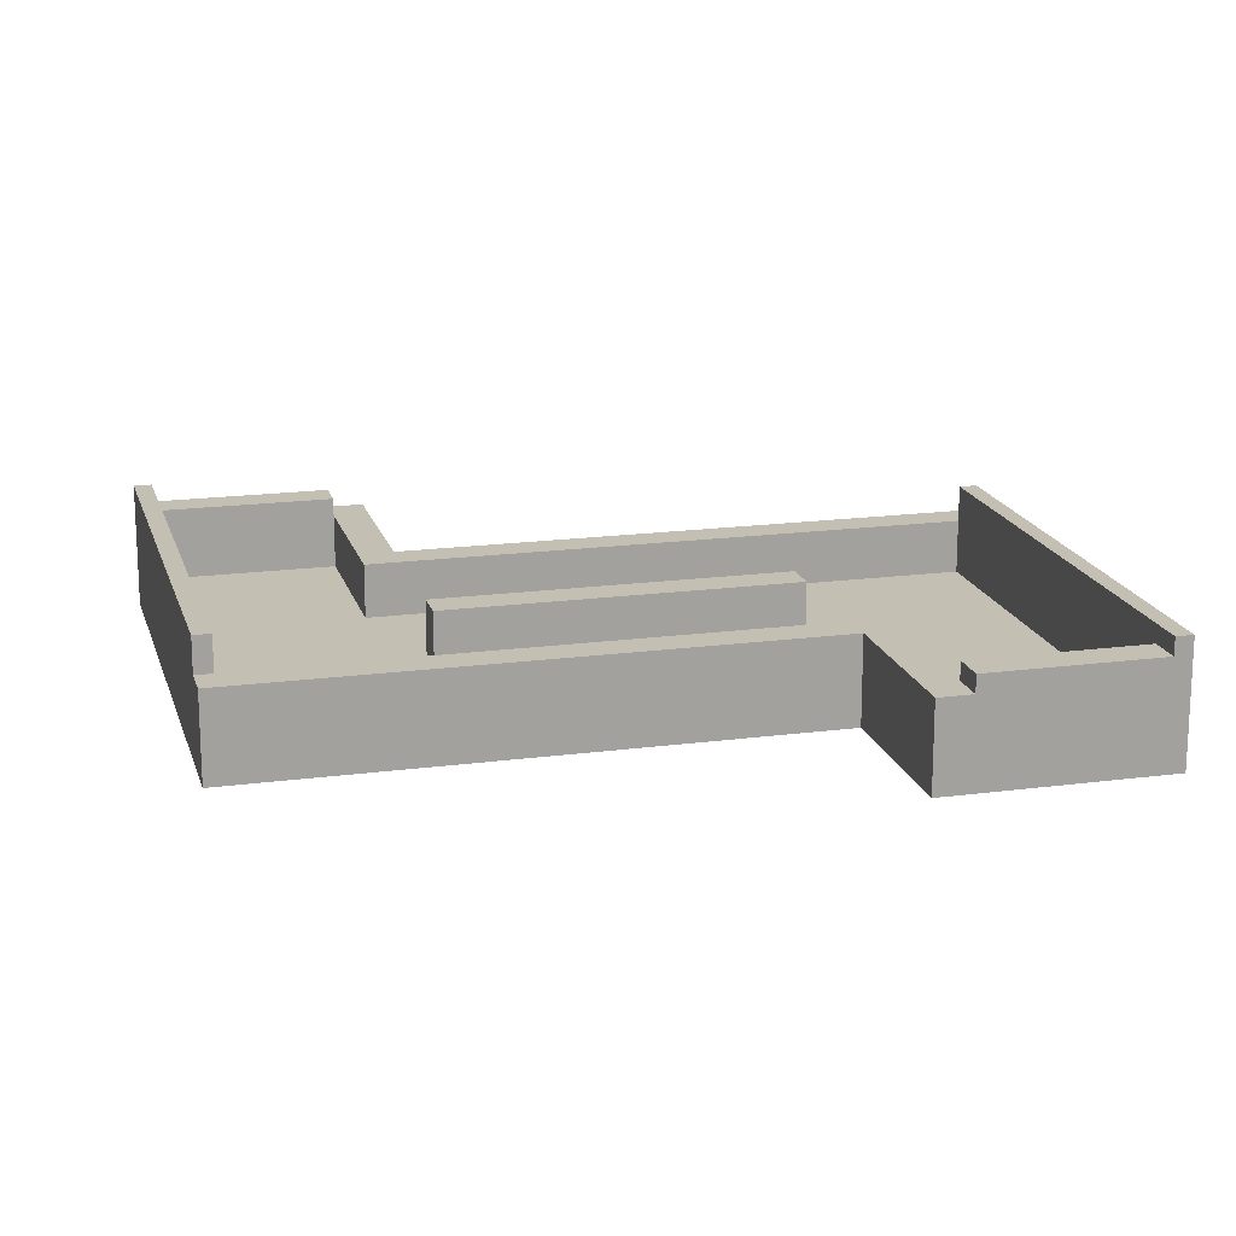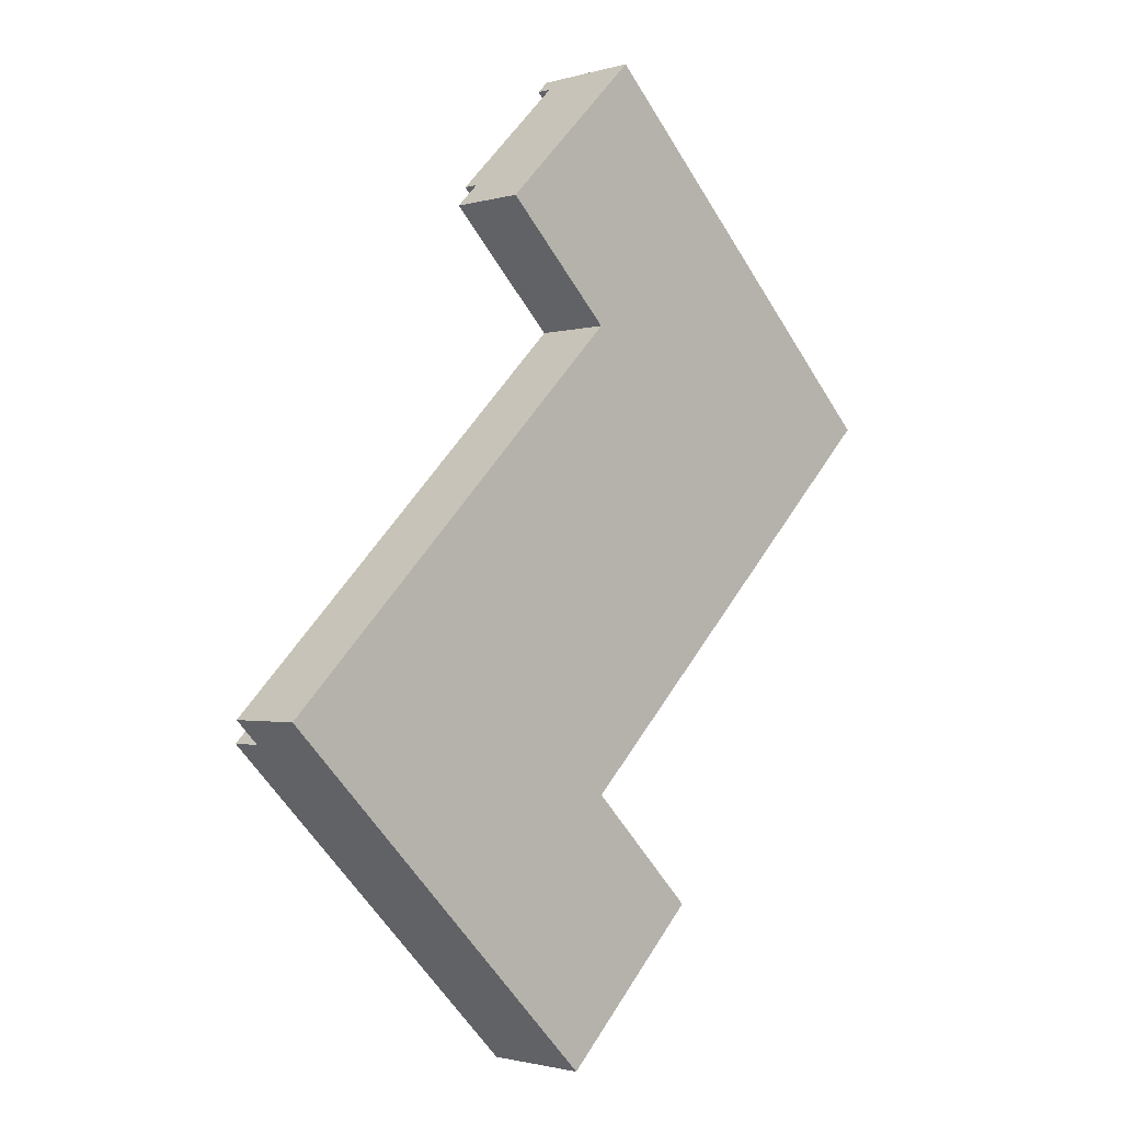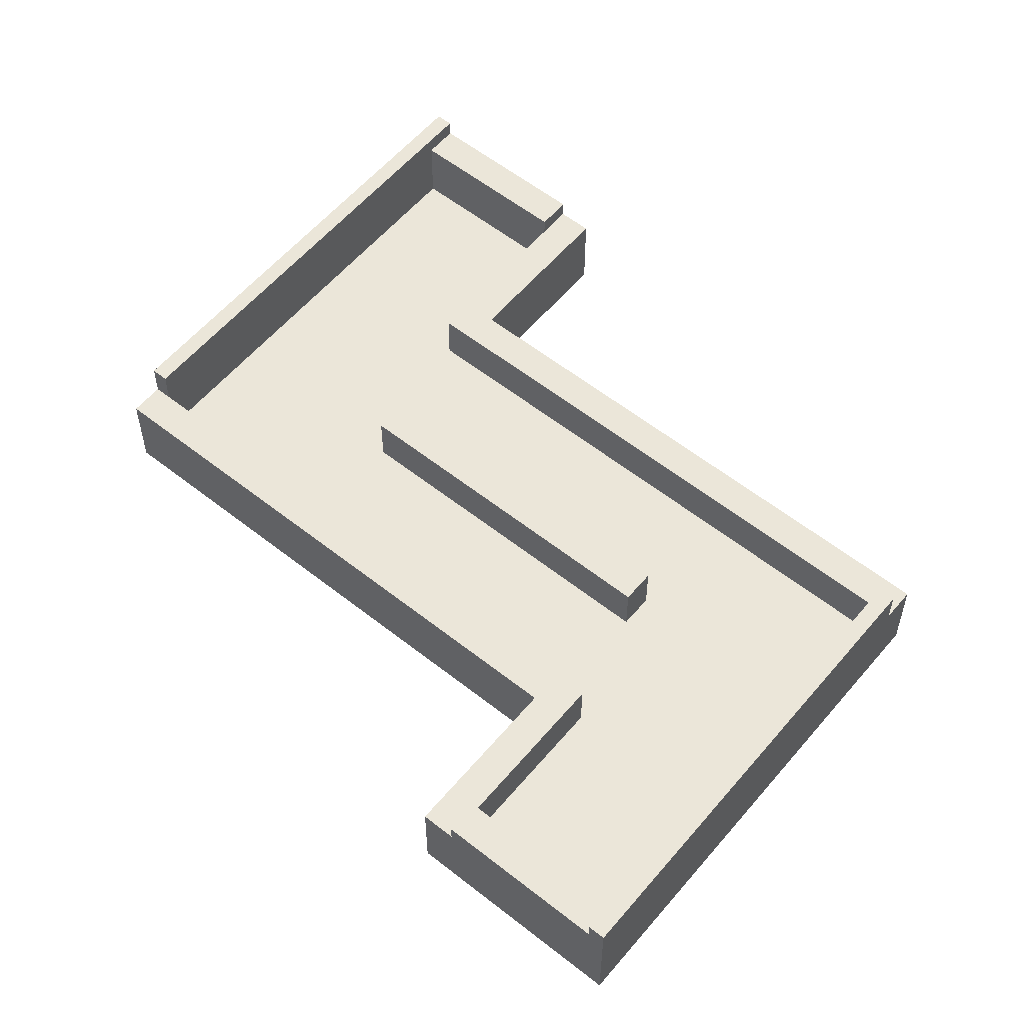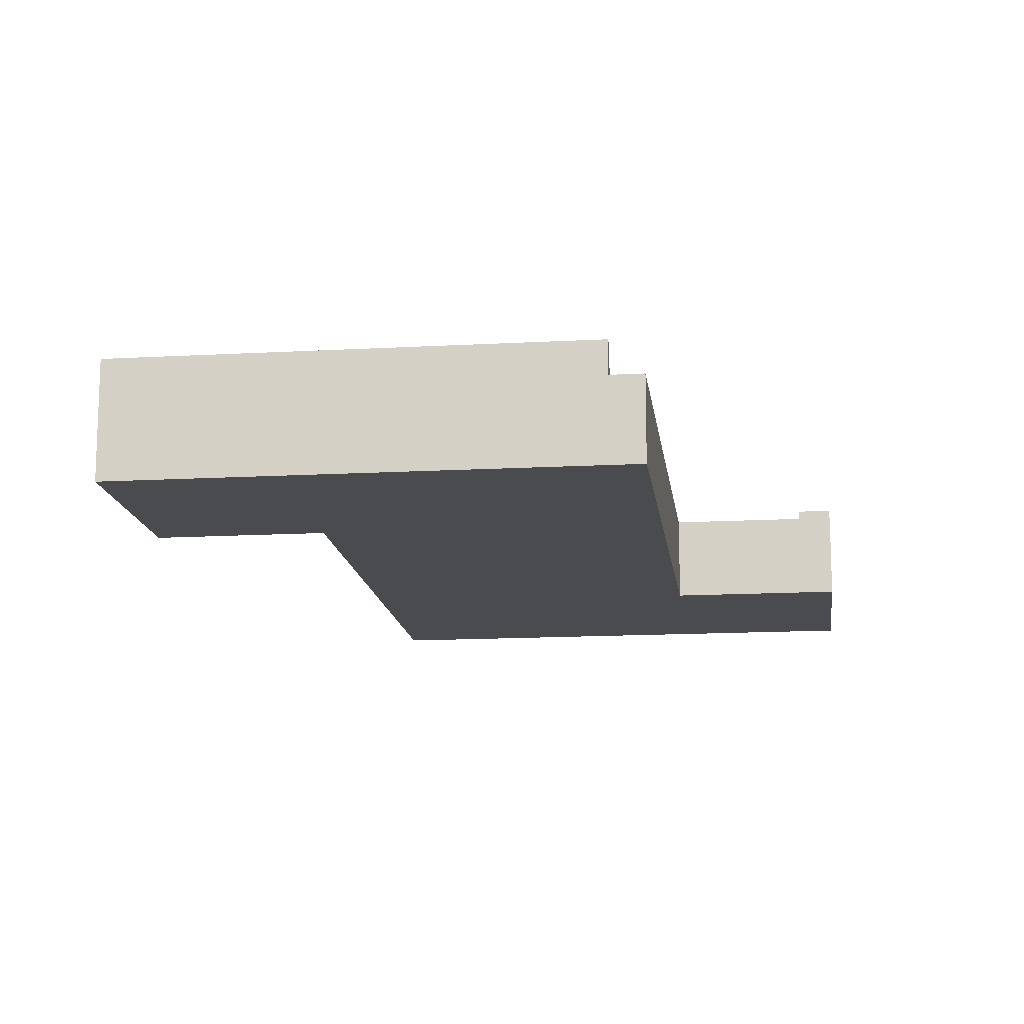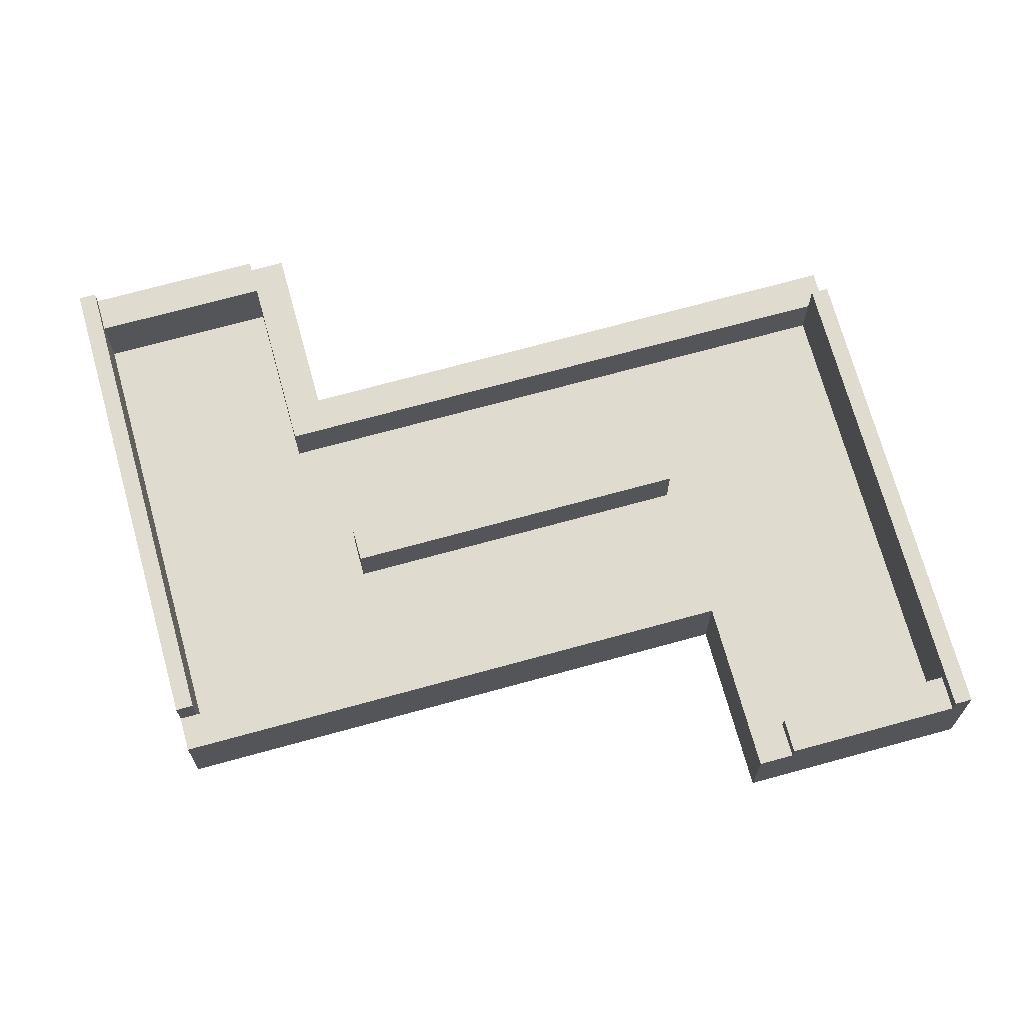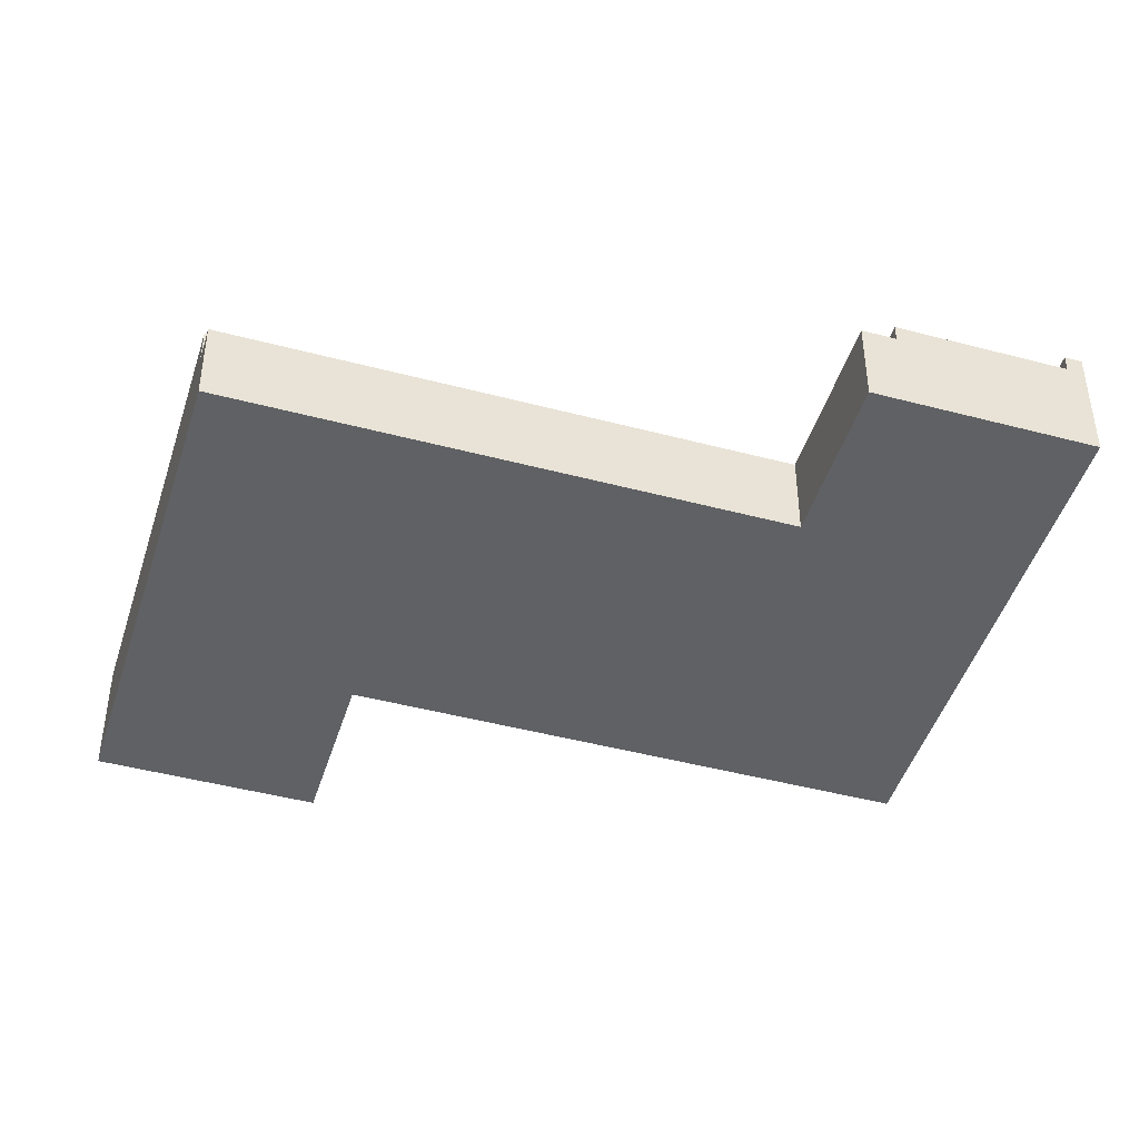
<metadata>
{"format":"obj","ext":"obj","renderer":"f3d","projection":"perspective","resolution":1024,"background":"white","views":[{"elev":17.8,"azim":-59.7,"up":"+Y"},{"elev":-1.7,"azim":-44.0,"up":"+Z"},{"elev":57.3,"azim":-5.5,"up":"+Y"},{"elev":-14.3,"azim":-128.0,"up":"+Y"},{"elev":70.3,"azim":119.6,"up":"+Y"},{"elev":-45.6,"azim":118.0,"up":"+Y"}]}
</metadata>
<code>
o Cube
v -6.364 1 -7.778
v -6.364 -1 -7.778
v 7.778 1 6.364
v 7.778 -1 6.364
v -7.778 1 -6.364
v -7.778 -1 -6.364
v 6.364 1 7.778
v 6.364 -1 7.778
v -1.414 1 -12.73
v -1.414 -1 -12.73
v 12.73 1 1.414
v 12.73 -1 1.414
v -12.73 -1 -1.414
v 1.414 -1 12.73
v 1.414 1 12.73
v -12.73 1 -1.414
v 7.778 4 6.364
v 6.364 4 7.778
v -6.364 4 -7.778
v -7.778 4 -6.364
v -14.14 -1 0
v 0 -1 14.14
v 0 1 14.14
v -14.14 1 0
v 0 1 -14.14
v 0 -1 -14.14
v 14.14 1 0
v 14.14 -1 0
v 1.414 4 12.73
v -12.73 4 -1.414
v 0 4 14.14
v -14.14 4 0
v -1.414 4 -12.73
v 12.73 4 1.414
v 0 4 -14.14
v 14.14 4 0
v 7.778 -1 9.192
v 7.778 1 9.192
v 9.192 1 7.778
v 9.192 -1 7.778
v 14.14 1 2.828
v 14.14 -1 2.828
v 2.828 -1 14.14
v 2.828 1 14.14
v 1.414 -1 15.56
v 1.414 1 15.56
v 15.56 1 1.414
v 15.56 -1 1.414
v 1.414 4 15.56
v 2.828 4 14.14
v 15.56 4 1.414
v 14.14 4 2.828
v 14.85 -1 16.26
v 14.85 1 16.26
v 16.26 1 14.85
v 16.26 -1 14.85
v 21.21 1 9.899
v 21.21 -1 9.899
v 9.899 -1 21.21
v 9.899 1 21.21
v 8.485 -1 22.63
v 8.485 1 22.63
v 22.63 1 8.485
v 22.63 -1 8.485
v 22.63 4 8.485
v 21.21 4 9.899
v 15.56 -1 16.97
v 15.56 1 16.97
v 16.97 1 15.56
v 16.97 -1 15.56
v 21.92 1 10.61
v 21.92 -1 10.61
v 10.61 -1 21.92
v 10.61 1 21.92
v 9.192 -1 23.33
v 9.192 1 23.33
v 23.33 1 9.192
v 23.33 -1 9.192
v 23.33 4 9.192
v 21.92 4 10.61
v 21.92 6 10.61
v 21.21 6 9.899
v 16.26 6 14.85
v 14.85 6 16.26
v 16.97 6 15.56
v 9.899 6 21.21
v 8.485 6 22.63
v 15.56 6 16.97
v 10.61 6 21.92
v 9.192 6 23.33
v -5.657 -1 19.8
v -5.657 1 19.8
v -5.657 4 19.8
v -4.243 -1 21.21
v -4.243 1 21.21
v -4.243 4 21.21
v 2.828 -1 28.28
v 2.828 1 28.28
v 3.536 -1 28.99
v 3.536 1 28.99
v 3.536 6 28.99
v 2.828 6 28.28
v -7.071 -1 21.21
v -7.071 1 21.21
v -7.071 4 21.21
v -5.657 -1 22.63
v -5.657 1 22.63
v -5.657 4 22.63
v 1.414 -1 29.7
v 1.414 1 29.7
v 2.121 -1 30.41
v 2.121 1 30.41
v 2.121 6 30.41
v 1.414 6 29.7
v 2.828 5 28.28
v -4.243 5 21.21
v 1.414 5 29.7
v -5.657 5 22.63
v -7.778 -1 -9.192
v -9.192 -1 -7.778
v -7.778 1 -9.192
v -9.192 1 -7.778
v -2.828 1 -14.14
v -2.828 -1 -14.14
v -14.14 1 -2.828
v -14.14 -1 -2.828
v -15.56 1 -1.414
v -15.56 -1 -1.414
v -1.414 1 -15.56
v -1.414 -1 -15.56
v -15.56 4 -1.414
v -14.14 4 -2.828
v -1.414 4 -15.56
v -2.828 4 -14.14
v -14.85 -1 -16.26
v -16.26 -1 -14.85
v -14.85 1 -16.26
v -16.26 1 -14.85
v -9.899 1 -21.21
v -9.899 -1 -21.21
v -21.21 1 -9.899
v -21.21 -1 -9.899
v -22.63 1 -8.485
v -22.63 -1 -8.485
v -8.485 1 -22.63
v -8.485 -1 -22.63
v -22.63 4 -8.485
v -21.21 4 -9.899
v -15.56 -1 -16.97
v -16.97 -1 -15.56
v -15.56 1 -16.97
v -16.97 1 -15.56
v -10.61 1 -21.92
v -10.61 -1 -21.92
v -21.92 1 -10.61
v -21.92 -1 -10.61
v -23.33 1 -9.192
v -23.33 -1 -9.192
v -9.192 1 -23.33
v -9.192 -1 -23.33
v -23.33 4 -9.192
v -21.92 4 -10.61
v -9.192 6 -23.33
v -8.485 6 -22.63
v -16.26 6 -14.85
v -14.85 6 -16.26
v -9.899 6 -21.21
v -15.56 6 -16.97
v -21.21 6 -9.899
v -10.61 6 -21.92
v -16.97 6 -15.56
v -21.92 6 -10.61
v 5.657 1 -19.8
v 5.657 -1 -19.8
v 5.657 4 -19.8
v 4.243 1 -21.21
v -2.828 1 -28.28
v 4.243 -1 -21.21
v 4.243 4 -21.21
v -3.536 1 -28.99
v -2.828 -1 -28.28
v -3.536 -1 -28.99
v -3.536 6 -28.99
v -2.828 6 -28.28
v 7.071 1 -21.21
v 7.071 -1 -21.21
v 7.071 4 -21.21
v 5.657 1 -22.63
v -1.414 1 -29.7
v 5.657 -1 -22.63
v 5.657 4 -22.63
v -2.121 1 -30.41
v -1.414 -1 -29.7
v -2.121 -1 -30.41
v -2.121 6 -30.41
v -1.414 6 -29.7
v 4.243 5 -21.21
v -2.828 5 -28.28
v 5.657 5 -22.63
v -1.414 5 -29.7
f 5 7 18 20
f 7 15 44 38
f 6 8 14 13
f 6 2 4 8
f 16 5 122 125
f 33 35 133 134
f 11 3 39 41
f 4 2 10 12
f 1 3 11 9
f 12 28 48 42
f 13 21 128 126
f 7 5 16 15
f 6 13 126 120
f 29 31 49 50
f 19 20 18 17
f 3 1 19 17
f 1 5 20 19
f 7 3 17 18
f 22 23 24 21
f 13 14 22 21
f 15 16 30 29
f 4 12 42 40
f 26 25 27 28
f 27 25 35 36
f 5 1 121 122
f 12 10 26 28
f 29 30 32 31
f 36 34 52 51
f 10 2 119 124
f 24 23 31 32
f 33 34 36 35
f 14 8 37 43
f 9 11 34 33
f 32 30 132 131
f 45 43 59 61
f 37 40 56 53
f 87 62 98 102
f 39 38 54 55
f 38 44 60 54
f 46 44 50 49
f 43 37 53 59
f 22 14 43 45
f 15 29 50 44
f 27 36 51 47
f 3 7 38 39
f 31 23 92 93
f 34 11 41 52
f 45 61 97 94
f 8 4 40 37
f 28 27 47 48
f 57 55 83 82
f 65 66 80 79
f 59 53 67 73
f 58 64 78 72
f 76 74 89 90
f 64 63 77 78
f 51 52 66 65
f 44 46 62 60
f 40 42 58 56
f 47 51 65 63
f 48 47 63 64
f 41 39 55 57
f 52 41 57 66
f 42 48 64 58
f 70 69 68 67
f 71 72 78 77
f 69 70 72 71
f 67 68 74 73
f 73 74 76 75
f 71 77 79 80
f 54 60 86 84
f 63 65 79 77
f 61 75 99 97
f 53 56 70 67
f 66 57 71 80
f 61 59 73 75
f 55 54 84 83
f 56 58 72 70
f 84 86 89 88
f 82 83 85 81
f 83 84 88 85
f 86 87 90 89
f 68 69 85 88
f 76 90 101 100
f 74 68 88 89
f 69 71 81 85
f 71 57 82 81
f 60 62 87 86
f 91 94 106 103
f 102 98 110 114
f 94 97 109 106
f 93 92 104 105
f 97 99 111 109
f 62 46 95 98
f 46 49 96 95
f 90 87 102 101
f 49 31 93 96
f 22 45 94 91
f 75 76 100 99
f 23 22 91 92
f 107 106 109 110
f 105 104 107 108
f 104 103 106 107
f 110 109 111 112
f 110 112 113 114
f 107 110 117 118
f 101 102 114 113
f 95 96 108 107
f 99 100 112 111
f 92 91 103 104
f 100 101 113 112
f 96 93 105 108
f 115 116 118 117
f 95 107 118 116
f 98 95 116 115
f 110 98 115 117
f 125 122 138 141
f 131 132 148 147
f 120 126 142 136
f 130 124 140 146
f 119 120 136 135
f 123 129 145 139
f 129 123 134 133
f 30 16 125 132
f 133 35 175 179
f 26 10 124 130
f 130 146 181 178
f 24 32 131 127
f 9 33 134 123
f 2 6 120 119
f 21 24 127 128
f 1 9 123 121
f 146 140 154 160
f 135 136 150 149
f 159 163 183 180
f 140 135 149 154
f 129 133 179 176
f 155 141 169 172
f 132 125 141 148
f 128 127 143 144
f 122 121 137 138
f 127 131 147 143
f 126 128 144 142
f 121 123 139 137
f 163 164 184 183
f 124 119 135 140
f 149 151 153 154
f 150 152 151 149
f 155 156 158 157
f 152 150 156 155
f 154 153 159 160
f 155 157 161 162
f 136 142 156 150
f 147 148 162 161
f 137 139 167 166
f 148 141 155 162
f 144 143 157 158
f 159 153 170 163
f 143 147 161 157
f 142 144 158 156
f 167 164 163 170
f 166 167 170 168
f 169 165 171 172
f 165 166 168 171
f 141 138 165 169
f 153 151 168 170
f 152 155 172 171
f 138 137 166 165
f 139 145 164 167
f 151 152 171 168
f 175 173 185 187
f 176 179 191 188
f 183 184 196 195
f 174 178 190 186
f 173 174 186 185
f 160 159 180 182
f 26 130 178 174
f 145 129 176 177
f 164 145 177 184
f 146 160 182 181
f 35 25 173 175
f 25 26 174 173
f 187 185 188 191
f 185 186 190 188
f 189 192 195 196
f 189 193 194 192
f 188 190 193 189
f 184 177 189 196
f 179 175 187 191
f 178 181 193 190
f 188 189 200 199
f 181 182 194 193
f 182 180 192 194
f 180 183 195 192
f 198 197 199 200
f 177 176 197 198
f 189 177 198 200
f 176 188 199 197

</code>
